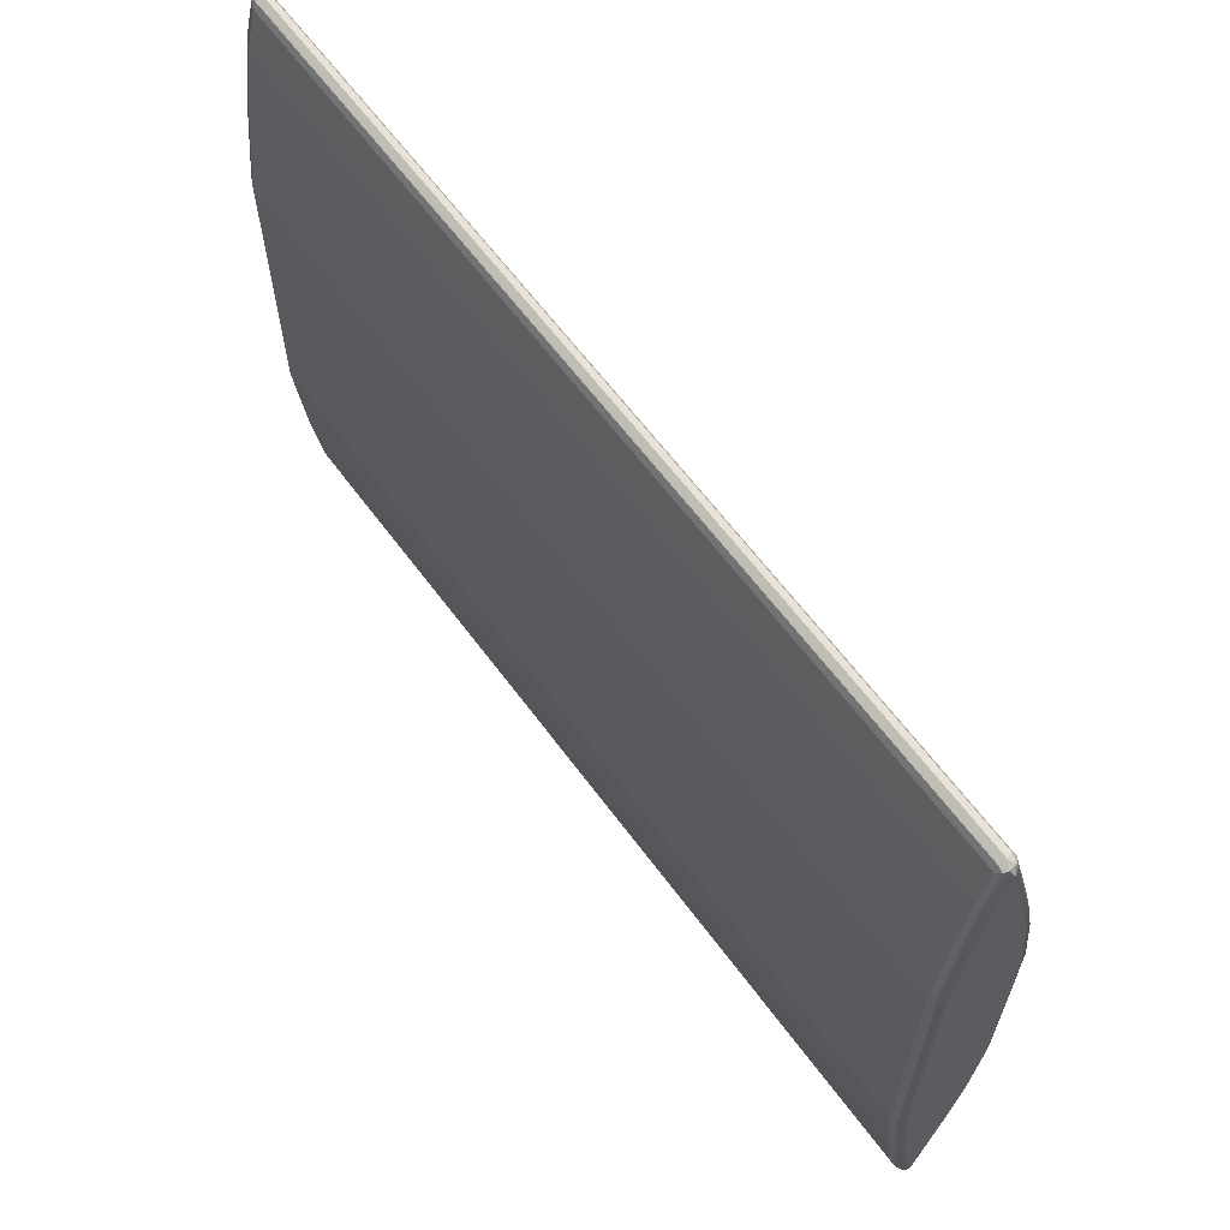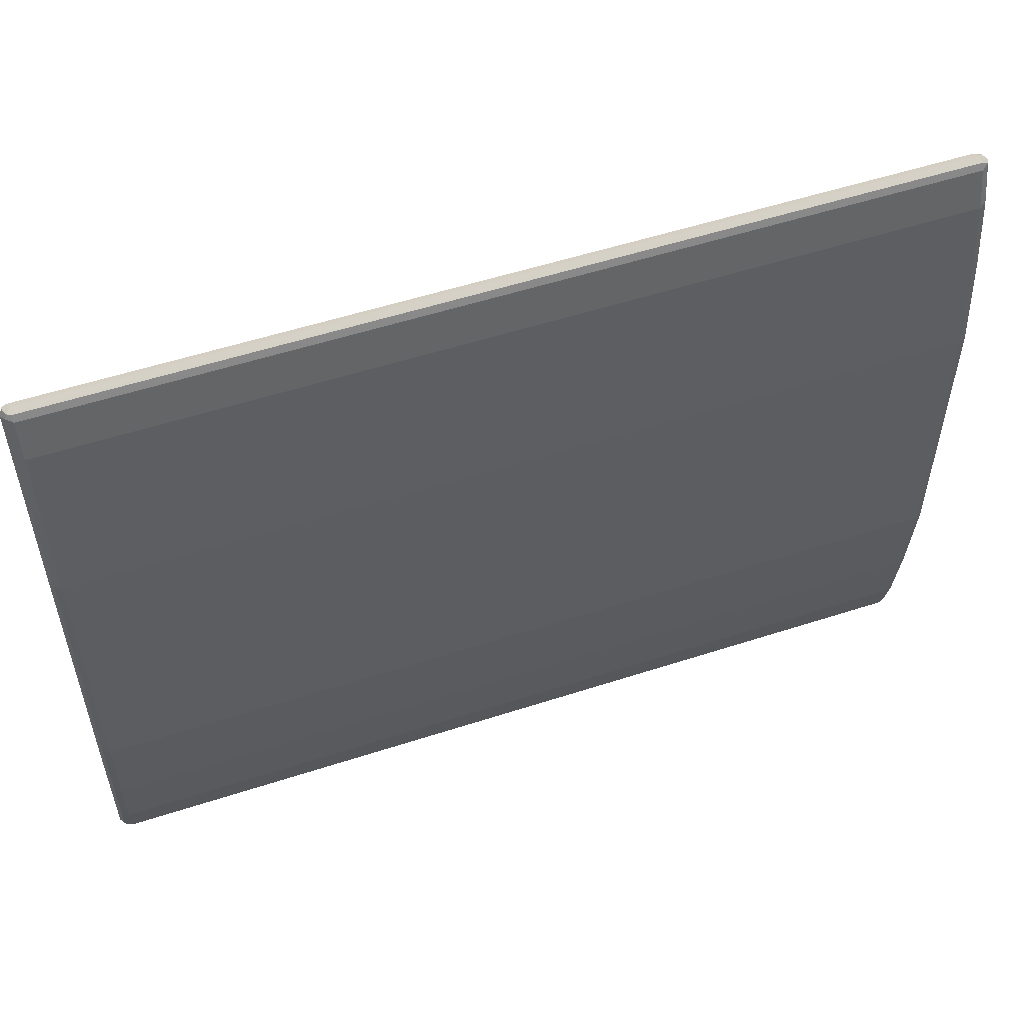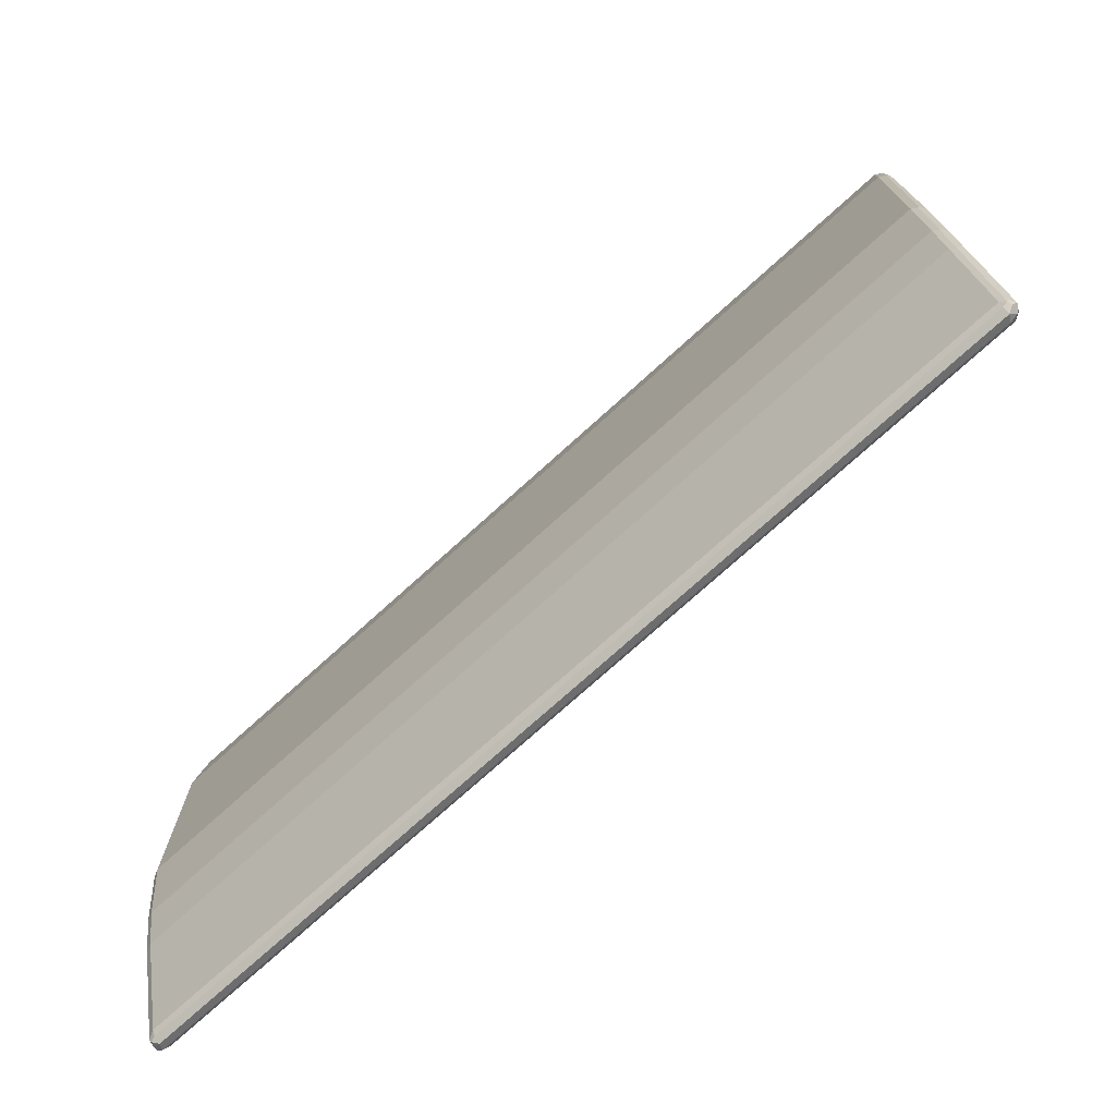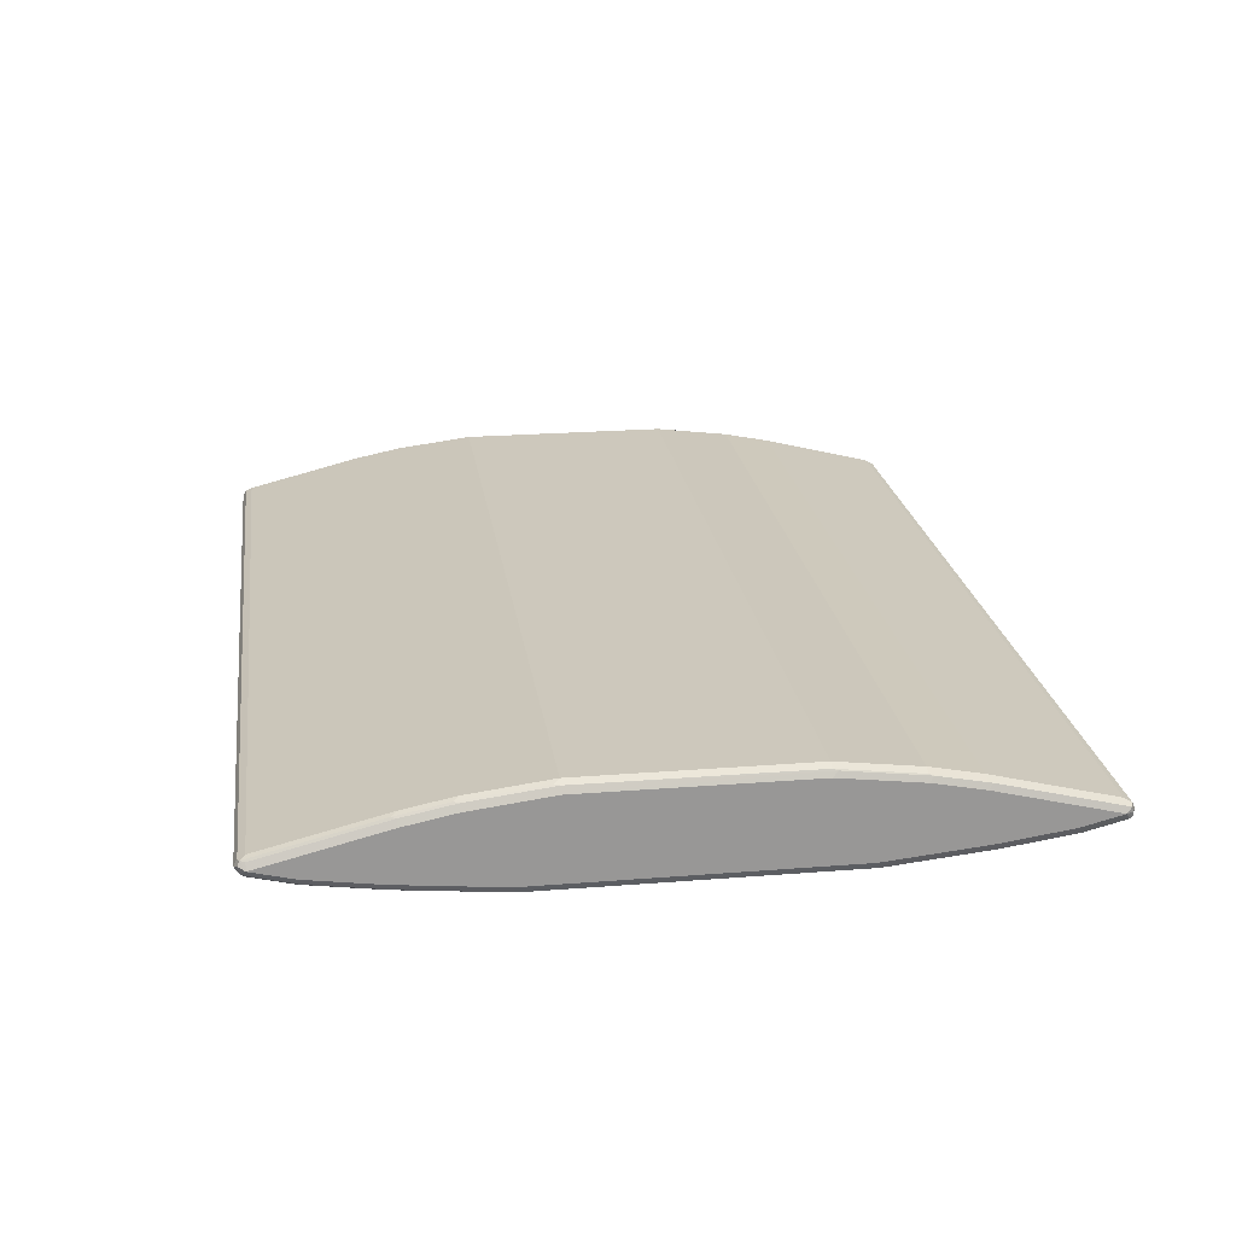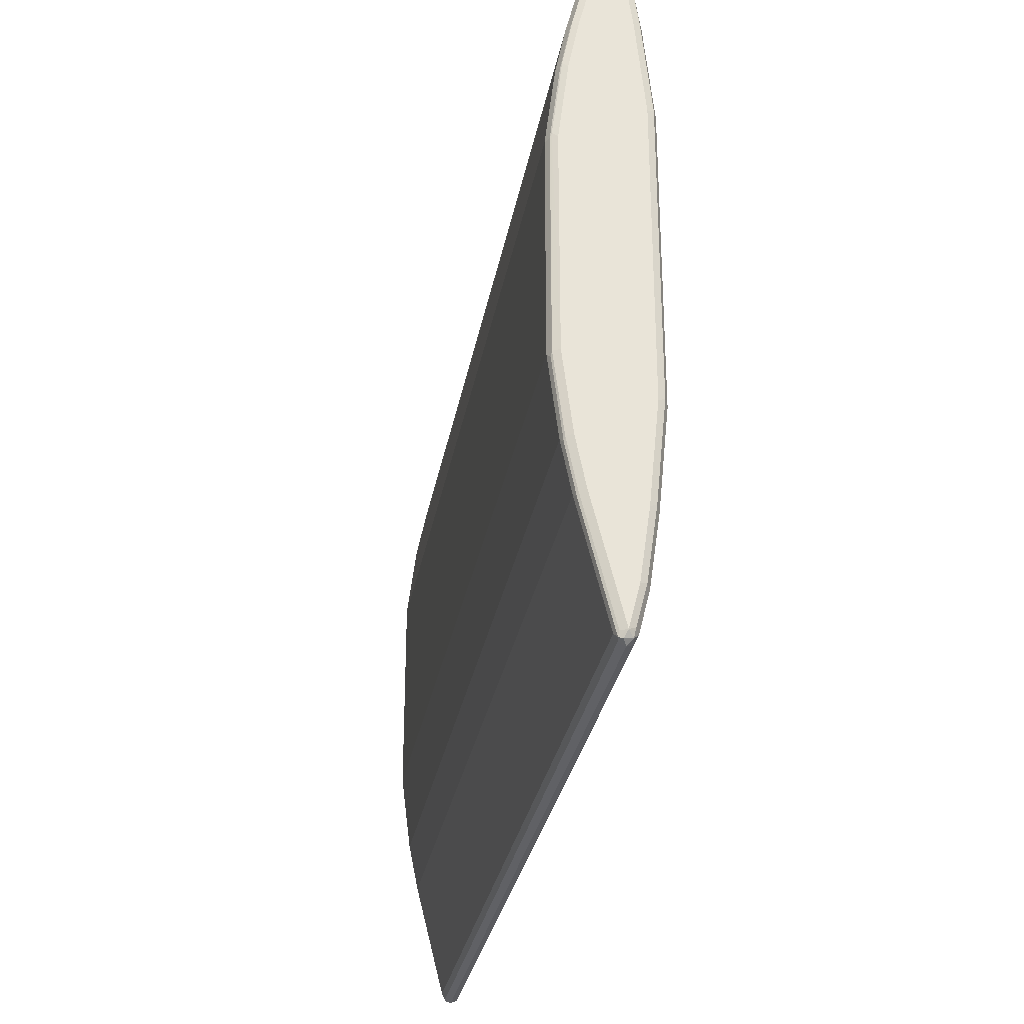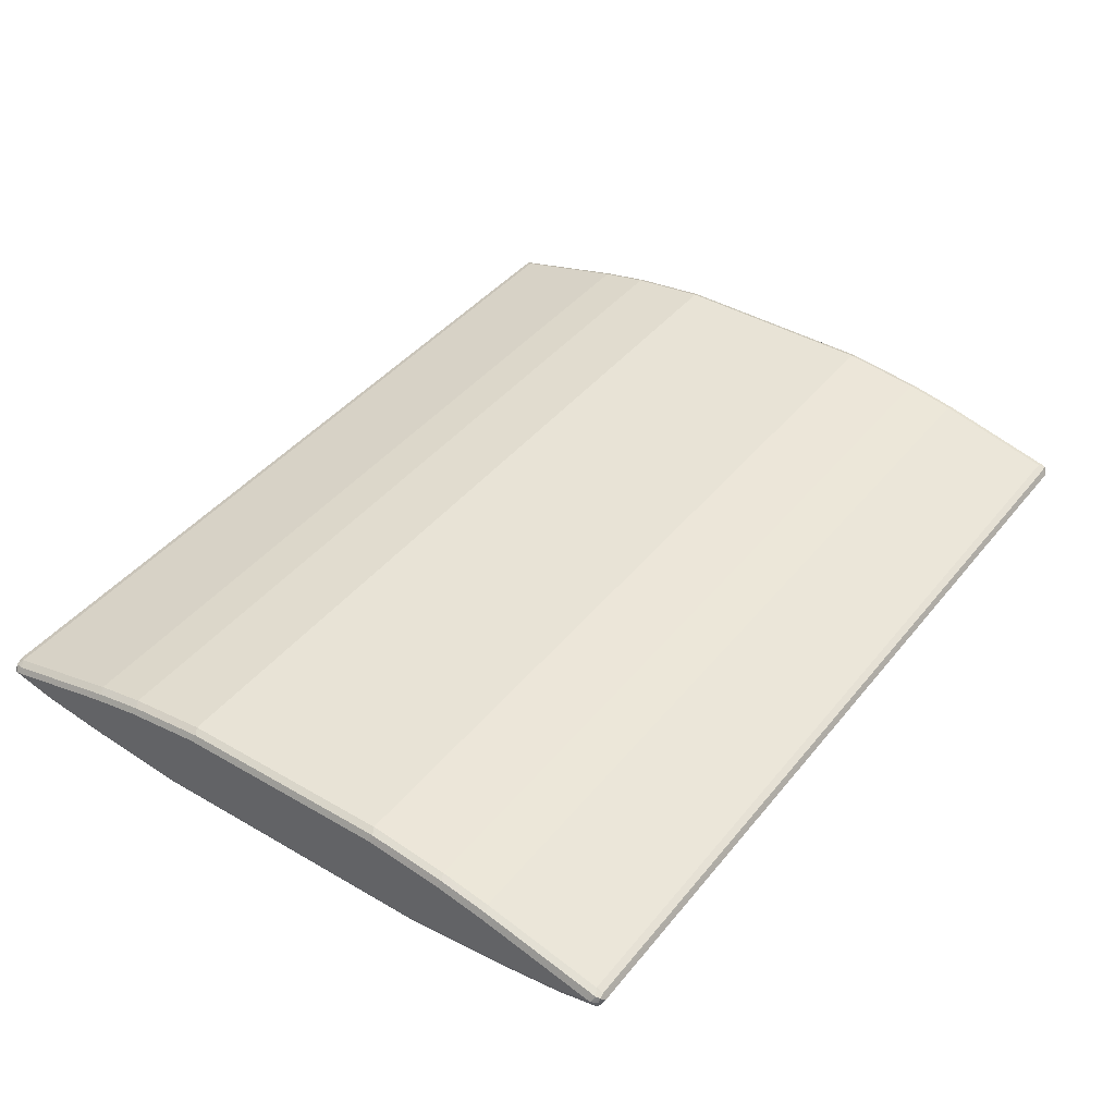
<metadata>
{"format":"obj","ext":"obj","renderer":"f3d","projection":"perspective","resolution":1024,"background":"white","views":[{"elev":63.2,"azim":53.5,"up":"+Z"},{"elev":54.4,"azim":-19.0,"up":"+Z"},{"elev":-74.3,"azim":-137.8,"up":"+Z"},{"elev":22.1,"azim":-98.0,"up":"+Y"},{"elev":-29.7,"azim":-99.9,"up":"+Z"},{"elev":41.6,"azim":125.2,"up":"+Y"}]}
</metadata>
<code>
v -0.7461 -0.01657 -0.6135
v -0.7405 -0.02763 -0.6079
v -0.7544 -0.02487 -0.6051
v -0.7571 -0.01105 -0.6079
v -0.7544 -0.004139 -0.6051
v -0.7461 -0.005519 -0.6079
v 0.7544 -0.008278 -0.6093
v 0.7461 -0.01657 -0.6135
v -0.7461 -0.03316 -0.5968
v 0.7516 -0.02763 -0.6079
v -0.7571 -0.02763 -0.5913
v -0.7628 -0.01657 -0.5968
v -0.7544 0.04559 -0.4062
v -0.7461 0.03316 -0.4642
v -0.7461 0 -0.5968
v -0.7571 -0.005519 -0.5968
v 0.7461 -0.005519 -0.6079
v 0.7461 0 -0.5968
v 0.7571 -0.005519 -0.6024
v 0.7628 -0.01657 -0.5968
v 0.7571 -0.01657 -0.6079
v 0.7586 -0.02487 -0.6051
v -0.7461 -0.04973 -0.5305
v -0.7571 -0.04422 -0.525
v 0.7461 -0.03316 -0.5968
v -0.7628 -0.03316 -0.5305
v -0.7628 0.03316 -0.3979
v -0.7544 0.06218 -0.3233
v -0.7461 0.04973 -0.3979
v -0.7571 0.04422 -0.3979
v 0.7461 0.03316 -0.4642
v 0.7571 0.04422 -0.4035
v 0.7628 0.03316 -0.3979
v 0.7628 -0.03316 -0.5305
v 0.7586 -0.04146 -0.5388
v -0.7461 -0.06632 -0.4145
v 0.7461 -0.04973 -0.5305
v -0.7571 -0.06079 -0.409
v -0.7628 -0.04973 -0.4145
v -0.7628 0.04973 -0.3151
v -0.7544 0.07876 -0.1906
v -0.7461 0.08291 -0.1823
v -0.7461 0.06632 -0.3151
v -0.7571 0.06079 -0.3151
v -0.7571 0.07738 -0.1823
v 0.7461 0.04973 -0.3979
v 0.7571 0.06079 -0.3206
v 0.7461 0.06632 -0.3151
v 0.7628 0.04973 -0.3151
v 0.7628 -0.04973 -0.4145
v 0.7586 -0.05803 -0.4228
v 0.7571 -0.04422 -0.5305
v -0.7461 -0.08291 -0.2486
v 0.7461 -0.06632 -0.4145
v -0.7571 -0.07738 -0.2431
v -0.7628 -0.06632 -0.2486
v -0.7628 0.06632 -0.1823
v -0.7571 0.07738 0.1823
v -0.7461 0.08291 0.1823
v 0.7461 0.08291 -0.1823
v -0.7586 0.07462 0.1906
v 0.7571 0.07738 -0.1879
v 0.7628 0.06632 -0.1823
v 0.7628 -0.06632 -0.2486
v 0.7586 -0.07462 -0.2569
v 0.7571 -0.06079 -0.4145
v -0.7461 -0.08291 0.2486
v 0.7461 -0.08291 -0.2486
v -0.7571 -0.07738 0.2542
v -0.7628 -0.06632 0.2486
v -0.7628 0.06632 0.1823
v -0.7571 0.06079 0.3151
v -0.7461 0.06632 0.3151
v 0.7461 0.08291 0.1823
v -0.7586 0.05803 0.3233
v 0.7571 0.07738 0.1768
v 0.7628 0.06632 0.1823
v 0.7628 -0.06632 0.2486
v 0.7571 -0.07738 0.2486
v 0.7571 -0.07738 -0.2486
v -0.7461 -0.06632 0.4145
v 0.7461 -0.08291 0.2486
v 0.7544 -0.07876 0.2569
v -0.7571 -0.06079 0.42
v -0.7628 -0.04973 0.4145
v -0.7628 0.04973 0.3151
v -0.7571 0.04422 0.3979
v -0.7461 0.04973 0.3979
v 0.7461 0.06632 0.3151
v -0.7586 0.04146 0.4062
v 0.7571 0.06079 0.3095
v 0.7628 0.04973 0.3151
v 0.7628 -0.04973 0.4145
v 0.7571 -0.06079 0.4145
v 0.7544 -0.06218 0.4228
v -0.7461 -0.04973 0.5305
v -0.7571 -0.04422 0.5361
v 0.7461 -0.06632 0.4145
v -0.7628 -0.03316 0.5305
v -0.7628 0.03316 0.3979
v -0.7461 0.03316 0.4642
v 0.7461 0.04973 0.3979
v 0.7571 0.04422 0.3924
v -0.7586 -0.008278 0.6051
v 0.7628 0.03316 0.3979
v 0.7628 -0.03316 0.5305
v 0.7571 -0.04422 0.5305
v 0.7544 -0.04559 0.5388
v -0.7461 -0.03316 0.5968
v 0.7461 -0.04973 0.5305
v -0.7571 -0.02763 0.6024
v -0.7628 -0.01657 0.5968
v -0.7461 0 0.5968
v 0.7461 0.03316 0.4642
v 0.7571 -0.005519 0.5913
v -0.7571 -0.01657 0.6079
v -0.7461 -0.01657 0.6135
v -0.7516 -0.005519 0.6079
v 0.7628 -0.01657 0.5968
v 0.7571 -0.02763 0.5968
v 0.7544 -0.02901 0.6051
v 0.7461 -0.03316 0.5968
v -0.7461 -0.02763 0.6079
v -0.7544 -0.02487 0.6093
v 0.7461 0 0.5968
v 0.7544 -0.008278 0.6051
v 0.7461 -0.01657 0.6135
v 0.7405 -0.005519 0.6079
v 0.7571 -0.02211 0.6079
v 0.7461 -0.02763 0.6079
f 1 2 3
f 68 83 82
f 69 84 85
f 69 85 70
f 72 75 90
f 72 90 87
f 72 87 73
f 73 87 88
f 73 88 102
f 73 102 89
f 74 89 91
f 74 91 76
f 75 86 100
f 75 100 90
f 68 80 83
f 76 91 92
f 78 93 94
f 78 94 79
f 79 94 95
f 79 95 83
f 79 83 80
f 81 96 97
f 81 97 84
f 81 98 110
f 81 110 96
f 82 83 95
f 82 95 98
f 84 97 99
f 84 99 85
f 76 92 77
f 87 90 88
f 67 98 81
f 67 84 69
f 51 65 80
f 51 80 66
f 52 66 54
f 53 67 69
f 53 69 55
f 53 68 82
f 53 82 67
f 54 66 80
f 54 80 68
f 55 69 70
f 55 70 56
f 57 71 61
f 58 72 73
f 67 82 98
f 58 73 59
f 58 75 72
f 59 73 89
f 59 89 74
f 60 74 76
f 60 76 62
f 61 71 86
f 61 86 75
f 62 76 77
f 62 77 63
f 64 78 65
f 65 78 79
f 65 79 80
f 67 81 84
f 58 61 75
f 50 65 51
f 88 90 101
f 88 114 102
f 107 120 121
f 107 121 108
f 108 121 122
f 108 122 110
f 109 123 124
f 109 124 111
f 109 122 130
f 109 130 123
f 111 124 112
f 112 124 116
f 113 118 128
f 113 128 125
f 114 125 115
f 106 120 107
f 115 125 126
f 116 124 117
f 117 124 127
f 117 127 128
f 117 128 118
f 119 126 129
f 119 129 121
f 119 121 120
f 121 127 130
f 121 130 122
f 121 129 127
f 123 130 124
f 124 130 127
f 125 128 126
f 115 126 119
f 88 101 114
f 106 119 120
f 104 117 118
f 89 102 103
f 89 103 91
f 90 100 112
f 90 112 104
f 90 104 101
f 91 103 105
f 91 105 92
f 93 106 107
f 93 107 94
f 94 107 95
f 95 108 110
f 95 110 98
f 95 107 108
f 104 118 113
f 96 109 97
f 96 122 109
f 97 111 112
f 97 112 99
f 97 109 111
f 101 104 113
f 101 113 125
f 101 125 114
f 102 114 103
f 103 114 115
f 103 115 119
f 103 119 105
f 104 112 116
f 104 116 117
f 96 110 122
f 50 64 65
f 47 60 62
f 47 48 60
f 9 25 37
f 9 37 23
f 10 22 25
f 11 24 26
f 11 26 12
f 12 26 39
f 12 39 56
f 12 56 70
f 12 70 85
f 12 85 99
f 12 99 112
f 12 112 100
f 12 100 86
f 9 24 11
f 12 86 71
f 12 57 40
f 12 40 27
f 12 27 30
f 12 30 16
f 13 28 43
f 13 43 29
f 13 29 14
f 13 30 28
f 14 29 46
f 14 46 31
f 14 31 18
f 14 18 15
f 18 31 19
f 12 71 57
f 19 31 32
f 9 23 24
f 8 21 22
f 1 3 4
f 1 4 5
f 1 5 6
f 1 6 7
f 1 7 8
f 1 8 10
f 1 10 2
f 2 9 3
f 2 10 25
f 2 25 9
f 3 9 11
f 3 11 12
f 3 12 4
f 8 22 10
f 4 12 5
f 5 14 15
f 5 15 18
f 5 18 17
f 5 17 6
f 5 12 16
f 5 16 30
f 5 30 13
f 6 17 7
f 7 17 18
f 7 18 19
f 7 19 20
f 7 20 21
f 7 21 8
f 5 13 14
f 19 32 33
f 19 33 20
f 20 33 49
f 32 49 33
f 32 46 48
f 32 48 47
f 34 50 51
f 34 51 35
f 35 51 66
f 35 66 52
f 35 52 37
f 36 53 55
f 36 55 38
f 36 54 68
f 36 68 53
f 37 52 54
f 32 47 49
f 38 55 56
f 40 57 45
f 40 45 44
f 41 58 59
f 41 59 42
f 41 45 58
f 42 59 74
f 42 74 60
f 42 60 48
f 42 48 43
f 45 57 61
f 45 61 58
f 47 62 63
f 47 63 49
f 38 56 39
f 31 46 32
f 29 48 46
f 29 43 48
f 20 49 63
f 20 63 77
f 20 77 92
f 20 92 105
f 20 105 119
f 20 119 106
f 20 106 93
f 20 93 78
f 20 78 64
f 20 64 50
f 20 50 34
f 20 34 35
f 20 35 22
f 20 22 21
f 22 35 25
f 23 36 24
f 23 37 54
f 23 54 36
f 24 36 38
f 24 38 39
f 24 39 26
f 25 35 37
f 27 40 44
f 27 44 30
f 28 41 42
f 28 42 43
f 28 30 44
f 28 44 45
f 28 45 41
f 126 128 127
f 126 127 129

</code>
